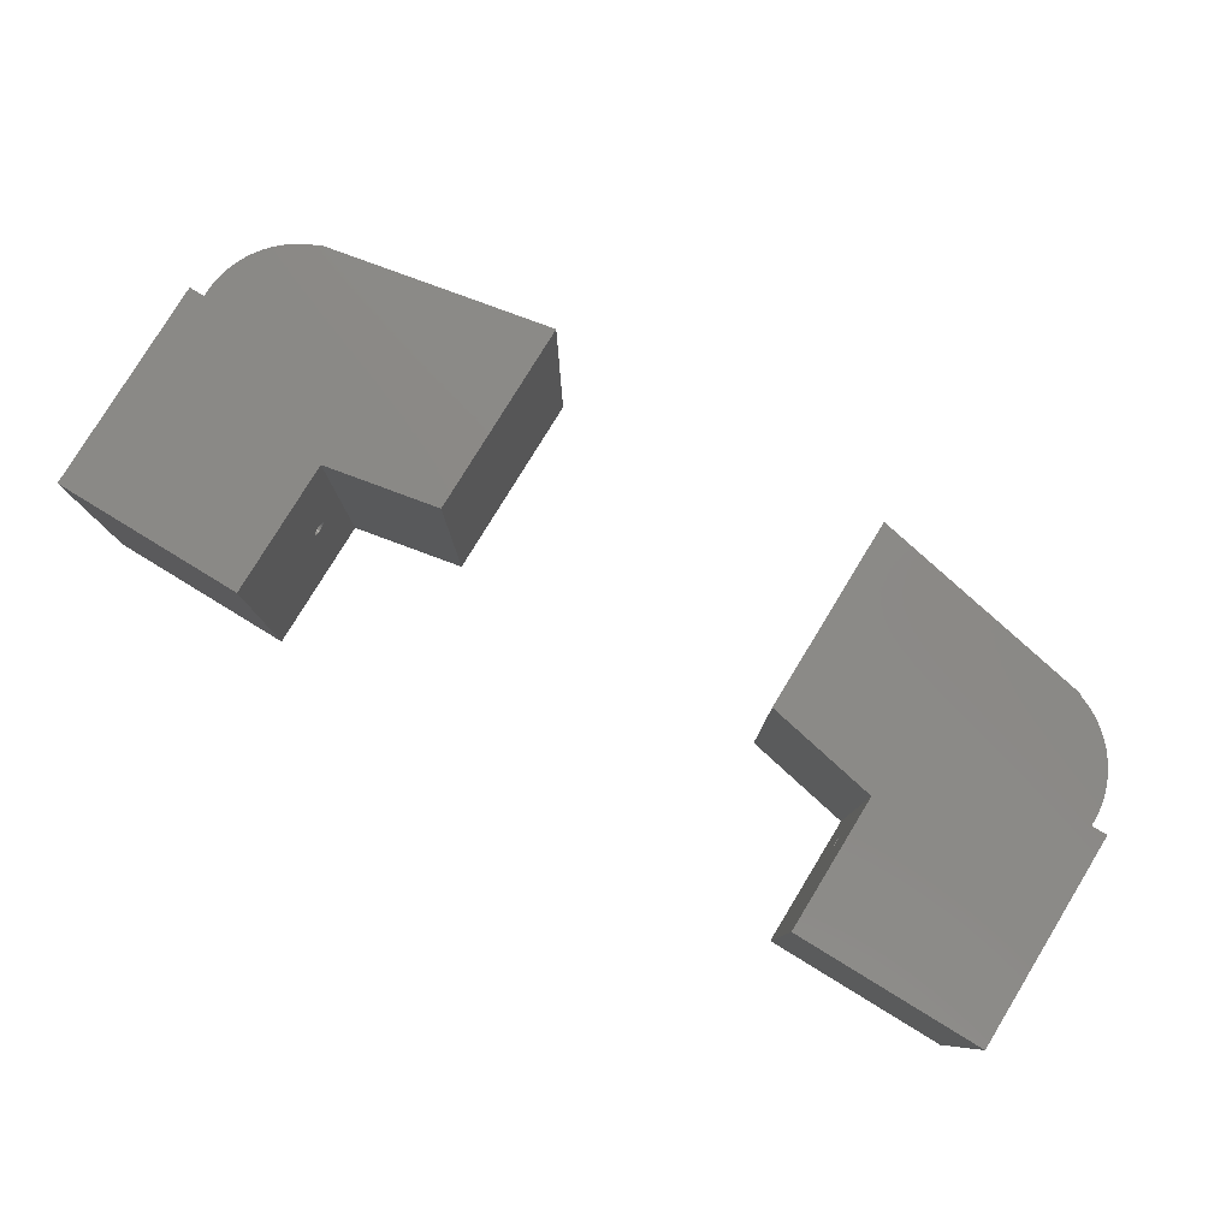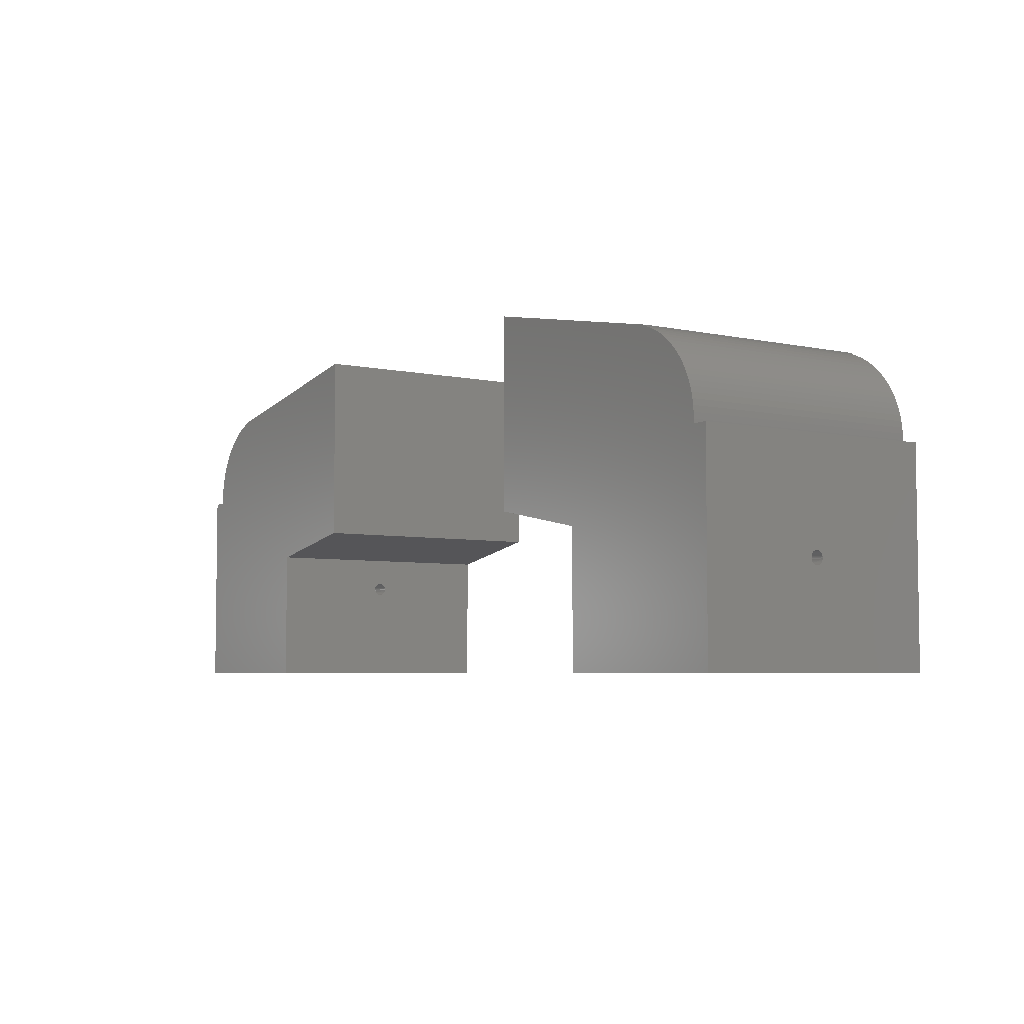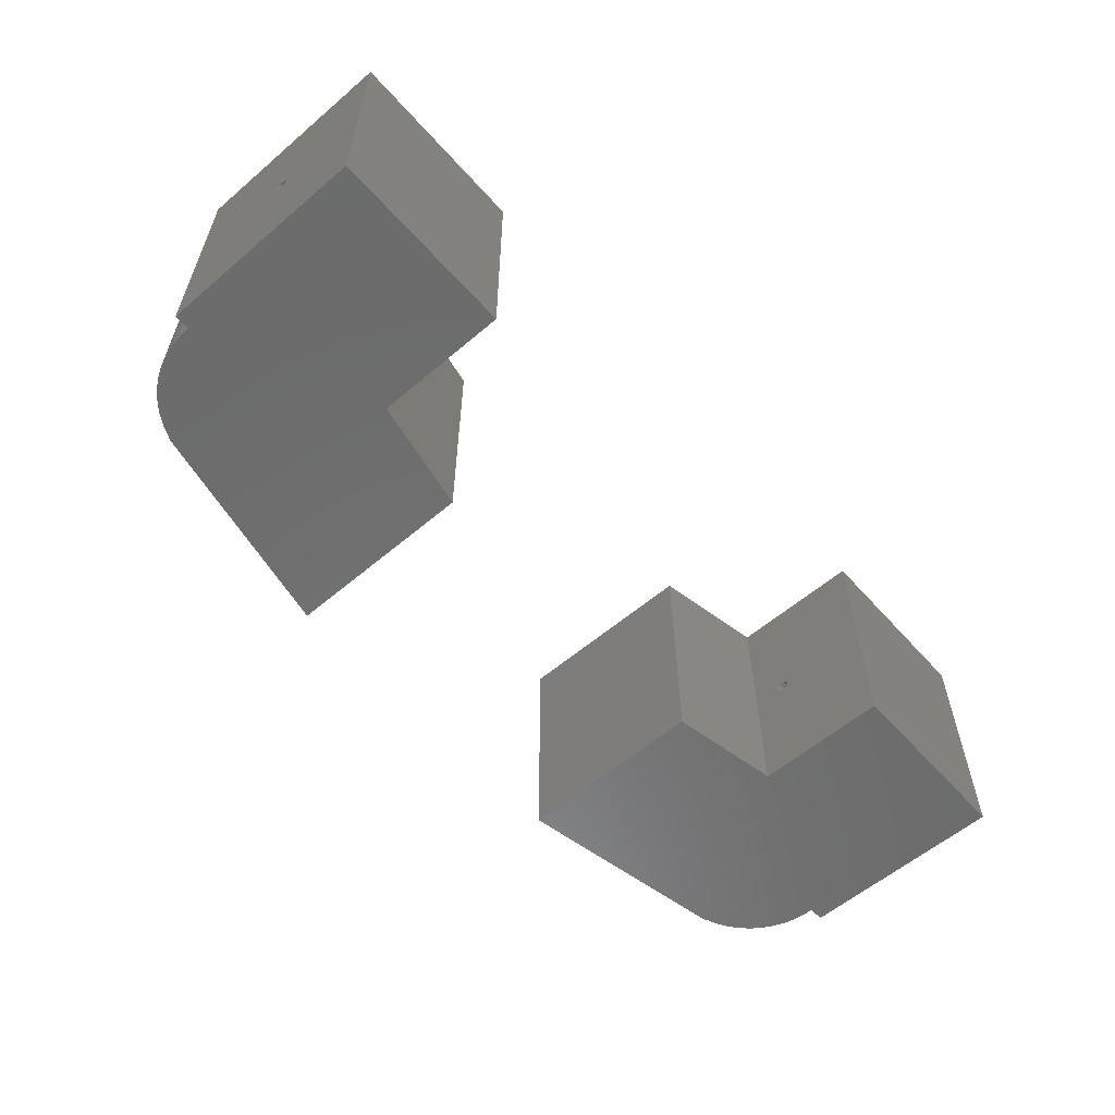
<metadata>
{"format":"stl","ext":"stl","renderer":"f3d","projection":"perspective","resolution":1024,"background":"white","views":[{"elev":79.7,"azim":-148.6,"up":"+Y"},{"elev":-5.0,"azim":-124.7,"up":"+Z"},{"elev":-58.3,"azim":131.3,"up":"+Y"}]}
</metadata>
<code>
# stl→obj: 316 verts, 632 faces
v -338.9 1.676e-14 -8.815
v -338.9 28.4 14.9
v -338.9 28.4 15.1
v -338.9 1.887e-14 41.18
v -338.9 28.43 14.7
v -338.9 28.48 14.51
v -338.9 28.55 14.32
v -338.9 28.65 14.14
v -338.9 28.77 13.98
v -338.9 28.9 13.83
v -338.9 29.06 13.71
v -338.9 29.23 13.6
v -338.9 29.41 13.51
v -338.9 29.6 13.45
v -338.9 29.8 13.41
v -338.9 30 13.4
v -338.9 60 -8.815
v -338.9 28.43 15.3
v -338.9 28.48 15.49
v -338.9 28.55 15.68
v -338.9 28.65 15.86
v -338.9 28.77 16.02
v -338.9 28.9 16.17
v -338.9 29.06 16.29
v -338.9 29.23 16.4
v -338.9 29.41 16.49
v -338.9 29.6 16.55
v -338.9 29.8 16.59
v -338.9 30 16.6
v -338.9 60 41.18
v -338.9 30.2 13.41
v -338.9 30.2 16.59
v -338.9 30.4 13.45
v -338.9 30.4 16.55
v -338.9 30.59 13.51
v -338.9 30.59 16.49
v -338.9 30.77 13.6
v -338.9 30.77 16.4
v -338.9 30.94 13.71
v -338.9 30.94 16.29
v -338.9 31.1 13.83
v -338.9 31.1 16.17
v -338.9 31.23 13.98
v -338.9 31.23 16.02
v -338.9 31.35 14.14
v -338.9 31.35 15.86
v -338.9 31.45 14.32
v -338.9 31.45 15.68
v -338.9 31.52 14.51
v -338.9 31.52 15.49
v -338.9 31.57 14.7
v -338.9 31.57 15.3
v -338.9 31.6 14.9
v -338.9 31.6 15.1
v -342.5 1.967e-14 41.18
v -342.5 60 41.18
v -342.5 1.971e-14 42.11
v -342.5 60 42.11
v -342.5 1.977e-14 43.51
v -342.5 60 43.51
v -342.7 1.986e-14 44.91
v -342.7 60 44.91
v -342.9 1.997e-14 46.3
v -342.9 60 46.3
v -343.2 2.009e-14 47.67
v -343.2 60 47.67
v -343.6 2.023e-14 49.02
v -343.6 60 49.02
v -344 2.039e-14 50.34
v -344 60 50.34
v -344.6 2.057e-14 51.63
v -344.6 60 51.63
v -345.2 2.076e-14 52.89
v -345.2 60 52.89
v -345.9 2.096e-14 54.1
v -345.9 60 54.1
v -346.7 2.118e-14 55.26
v -346.7 60 55.26
v -347.6 2.142e-14 56.37
v -347.6 60 56.37
v -348.5 2.166e-14 57.43
v -348.5 60 57.43
v -349.5 2.192e-14 58.43
v -349.5 60 58.43
v -350.5 2.219e-14 59.36
v -350.5 60 59.36
v -351.6 2.247e-14 60.22
v -351.6 60 60.22
v -352.8 2.275e-14 61.02
v -352.8 60 61.02
v -354 2.305e-14 61.73
v -354 60 61.73
v -355.3 2.335e-14 62.38
v -355.3 60 62.38
v -356.5 2.365e-14 62.94
v -356.5 60 62.94
v -357.5 2.387e-14 63.28
v -357.5 60 63.28
v -357.4 2.387e-14 63.57
v -357.4 60 63.57
v -383.6 2.65e-14 -8.815
v -383.6 2.785e-14 23.11
v -383.6 28.55 14.32
v -383.6 28.65 14.14
v -383.6 28.77 13.98
v -383.6 28.9 13.83
v -383.6 29.06 13.71
v -383.6 29.23 13.6
v -383.6 29.41 13.51
v -383.6 29.6 13.45
v -383.6 29.8 13.41
v -383.6 30 13.4
v -383.6 60 -8.815
v -383.6 28.4 14.9
v -383.6 28.43 14.7
v -383.6 28.4 15.1
v -383.6 28.48 14.51
v -383.6 28.43 15.3
v -383.6 28.48 15.49
v -383.6 28.55 15.68
v -383.6 28.65 15.86
v -383.6 28.77 16.02
v -383.6 28.9 16.17
v -383.6 29.06 16.29
v -383.6 29.23 16.4
v -383.6 29.41 16.49
v -383.6 29.6 16.55
v -383.6 29.8 16.59
v -383.6 30 16.6
v -383.6 60 23.11
v -383.6 30.2 13.41
v -383.6 30.2 16.59
v -383.6 30.4 13.45
v -383.6 30.4 16.55
v -383.6 30.59 13.51
v -383.6 30.59 16.49
v -383.6 30.77 13.6
v -383.6 30.77 16.4
v -383.6 30.94 13.71
v -383.6 30.94 16.29
v -383.6 31.1 13.83
v -383.6 31.1 16.17
v -383.6 31.23 13.98
v -383.6 31.23 16.02
v -383.6 31.35 14.14
v -383.6 31.35 15.86
v -383.6 31.45 14.32
v -383.6 31.45 15.68
v -383.6 31.52 14.51
v -383.6 31.52 15.49
v -383.6 31.57 14.7
v -383.6 31.57 15.3
v -383.6 31.6 14.9
v -383.6 31.6 15.1
v -410 3.383e-14 28.25
v -410 3.576e-14 73.79
v -410 60 28.25
v -410 60 73.79
v -490 3.383e-14 28.25
v -490 60 28.25
v -490 3.576e-14 73.79
v -490 60 73.79
v -516.4 2.65e-14 -8.815
v -516.4 28.55 14.32
v -516.4 2.785e-14 23.11
v -516.4 28.65 14.14
v -516.4 28.77 13.98
v -516.4 28.9 13.83
v -516.4 29.06 13.71
v -516.4 29.23 13.6
v -516.4 29.41 13.51
v -516.4 29.6 13.45
v -516.4 29.8 13.41
v -516.4 30 13.4
v -516.4 60 -8.815
v -516.4 28.4 14.9
v -516.4 28.4 15.1
v -516.4 28.43 15.3
v -516.4 28.43 14.7
v -516.4 28.48 15.49
v -516.4 28.48 14.51
v -516.4 28.55 15.68
v -516.4 28.65 15.86
v -516.4 28.77 16.02
v -516.4 28.9 16.17
v -516.4 29.06 16.29
v -516.4 29.23 16.4
v -516.4 29.41 16.49
v -516.4 29.6 16.55
v -516.4 29.8 16.59
v -516.4 30 16.6
v -516.4 60 23.11
v -516.4 30.2 13.41
v -516.4 30.2 16.59
v -516.4 30.4 13.45
v -516.4 30.4 16.55
v -516.4 30.59 13.51
v -516.4 30.59 16.49
v -516.4 30.77 13.6
v -516.4 30.77 16.4
v -516.4 30.94 13.71
v -516.4 30.94 16.29
v -516.4 31.1 13.83
v -516.4 31.1 16.17
v -516.4 31.23 13.98
v -516.4 31.23 16.02
v -516.4 31.35 14.14
v -516.4 31.35 15.86
v -516.4 31.45 14.32
v -516.4 31.45 15.68
v -516.4 31.52 14.51
v -516.4 31.52 15.49
v -516.4 31.57 14.7
v -516.4 31.57 15.3
v -516.4 31.6 14.9
v -516.4 31.6 15.1
v -542.5 2.387e-14 63.28
v -542.5 60 63.28
v -542.6 2.387e-14 63.57
v -542.6 60 63.57
v -543.5 2.365e-14 62.94
v -543.5 60 62.94
v -544.7 2.335e-14 62.38
v -544.7 60 62.38
v -546 2.305e-14 61.73
v -546 60 61.73
v -547.2 2.275e-14 61.02
v -547.2 60 61.02
v -548.4 2.247e-14 60.22
v -548.4 60 60.22
v -549.5 2.219e-14 59.36
v -549.5 60 59.36
v -550.5 2.192e-14 58.43
v -550.5 60 58.43
v -551.5 2.166e-14 57.43
v -551.5 60 57.43
v -552.4 2.142e-14 56.37
v -552.4 60 56.37
v -553.3 2.118e-14 55.26
v -553.3 60 55.26
v -554.1 2.096e-14 54.1
v -554.1 60 54.1
v -554.8 2.076e-14 52.89
v -554.8 60 52.89
v -555.4 2.057e-14 51.63
v -555.4 60 51.63
v -556 2.039e-14 50.34
v -556 60 50.34
v -556.4 2.023e-14 49.02
v -556.4 60 49.02
v -556.8 2.009e-14 47.67
v -556.8 60 47.67
v -557.1 1.997e-14 46.3
v -557.1 60 46.3
v -557.3 1.986e-14 44.91
v -557.3 60 44.91
v -557.5 1.977e-14 43.51
v -557.5 60 43.51
v -557.5 1.967e-14 41.18
v -557.5 60 41.18
v -557.5 1.971e-14 42.11
v -557.5 60 42.11
v -561.1 1.676e-14 -8.815
v -561.1 1.887e-14 41.18
v -561.1 28.4 15.1
v -561.1 28.4 14.9
v -561.1 28.43 14.7
v -561.1 28.48 14.51
v -561.1 28.55 14.32
v -561.1 28.65 14.14
v -561.1 28.77 13.98
v -561.1 28.9 13.83
v -561.1 29.06 13.71
v -561.1 29.23 13.6
v -561.1 29.41 13.51
v -561.1 29.6 13.45
v -561.1 29.8 13.41
v -561.1 30 13.4
v -561.1 60 -8.815
v -561.1 60 41.18
v -561.1 28.43 15.3
v -561.1 28.48 15.49
v -561.1 28.55 15.68
v -561.1 28.65 15.86
v -561.1 28.77 16.02
v -561.1 28.9 16.17
v -561.1 29.06 16.29
v -561.1 29.23 16.4
v -561.1 29.41 16.49
v -561.1 29.6 16.55
v -561.1 29.8 16.59
v -561.1 30 16.6
v -561.1 30.2 13.41
v -561.1 30.2 16.59
v -561.1 30.4 13.45
v -561.1 30.4 16.55
v -561.1 30.59 13.51
v -561.1 30.59 16.49
v -561.1 30.77 13.6
v -561.1 30.77 16.4
v -561.1 30.94 13.71
v -561.1 30.94 16.29
v -561.1 31.1 13.83
v -561.1 31.1 16.17
v -561.1 31.23 13.98
v -561.1 31.23 16.02
v -561.1 31.35 14.14
v -561.1 31.35 15.86
v -561.1 31.45 14.32
v -561.1 31.45 15.68
v -561.1 31.52 14.51
v -561.1 31.52 15.49
v -561.1 31.57 14.7
v -561.1 31.57 15.3
v -561.1 31.6 14.9
v -561.1 31.6 15.1
f 1 2 3
f 1 3 4
f 1 5 2
f 1 6 5
f 1 7 6
f 1 8 7
f 1 9 8
f 1 10 9
f 1 11 10
f 1 12 11
f 1 13 12
f 1 14 13
f 1 15 14
f 1 16 15
f 1 17 16
f 4 3 18
f 4 18 19
f 4 19 20
f 4 20 21
f 4 21 22
f 4 22 23
f 4 23 24
f 4 24 25
f 4 25 26
f 4 26 27
f 4 27 28
f 4 28 29
f 4 29 30
f 16 17 31
f 29 32 30
f 31 17 33
f 32 34 30
f 33 17 35
f 34 36 30
f 35 17 37
f 36 38 30
f 37 17 39
f 38 40 30
f 39 17 41
f 40 42 30
f 41 17 43
f 42 44 30
f 43 17 45
f 44 46 30
f 45 17 47
f 46 48 30
f 47 17 49
f 48 50 30
f 49 17 51
f 50 52 30
f 51 17 53
f 52 54 30
f 53 17 54
f 54 17 30
f 55 1 4
f 55 4 56
f 55 56 57
f 56 4 30
f 56 30 17
f 56 58 57
f 59 57 58
f 59 58 60
f 59 55 57
f 60 58 56
f 61 55 59
f 61 59 60
f 61 60 62
f 62 60 56
f 63 55 61
f 63 61 62
f 63 62 64
f 64 62 56
f 65 55 63
f 65 63 64
f 65 64 66
f 66 64 56
f 67 55 65
f 67 65 66
f 67 66 68
f 68 66 56
f 69 55 67
f 69 67 68
f 69 68 70
f 70 68 56
f 71 55 69
f 71 69 70
f 71 70 72
f 72 70 56
f 73 55 71
f 73 71 72
f 73 72 74
f 74 72 56
f 75 55 73
f 75 73 74
f 75 74 76
f 76 74 56
f 77 55 75
f 77 75 76
f 77 76 78
f 78 76 56
f 79 55 77
f 79 77 78
f 79 78 80
f 80 78 56
f 81 55 79
f 81 79 80
f 81 80 82
f 82 80 56
f 83 55 81
f 83 81 82
f 83 82 84
f 84 82 56
f 85 55 83
f 85 83 86
f 86 83 84
f 86 84 56
f 87 55 85
f 87 85 88
f 88 85 86
f 88 86 56
f 89 55 87
f 89 87 90
f 90 87 88
f 90 88 56
f 91 55 89
f 91 89 92
f 92 89 90
f 92 90 56
f 93 55 91
f 93 91 94
f 94 91 92
f 94 92 56
f 95 55 93
f 95 93 96
f 96 93 94
f 96 94 56
f 97 55 95
f 97 95 98
f 97 98 99
f 98 95 96
f 98 96 56
f 98 100 99
f 101 1 102
f 101 17 1
f 101 102 103
f 101 103 104
f 101 104 105
f 101 105 106
f 101 106 107
f 101 107 108
f 101 108 109
f 101 109 110
f 101 110 111
f 101 111 112
f 101 112 113
f 101 113 17
f 102 1 55
f 102 55 97
f 102 114 115
f 102 116 114
f 102 115 117
f 102 118 116
f 102 117 103
f 102 119 118
f 102 120 119
f 102 121 120
f 102 122 121
f 102 123 122
f 102 124 123
f 102 125 124
f 102 126 125
f 102 127 126
f 102 128 127
f 102 129 128
f 102 130 129
f 114 2 5
f 114 5 115
f 114 116 2
f 116 3 2
f 116 118 3
f 115 5 6
f 115 6 117
f 118 18 3
f 118 119 18
f 117 6 7
f 117 7 103
f 119 19 18
f 119 120 19
f 103 7 8
f 103 8 104
f 120 20 19
f 120 121 20
f 104 8 9
f 104 9 105
f 121 21 20
f 121 122 21
f 105 9 10
f 105 10 106
f 122 22 21
f 122 123 22
f 106 10 107
f 123 23 22
f 123 24 23
f 123 124 24
f 107 10 11
f 107 11 108
f 124 25 24
f 124 125 25
f 108 11 12
f 108 12 109
f 125 26 25
f 125 126 26
f 109 12 13
f 109 13 110
f 126 27 26
f 126 127 27
f 110 13 14
f 110 14 111
f 127 28 27
f 127 128 28
f 111 14 15
f 111 15 112
f 128 29 28
f 128 129 29
f 112 15 16
f 112 16 131
f 112 131 113
f 129 32 29
f 129 132 32
f 129 130 132
f 131 16 31
f 131 31 133
f 131 133 113
f 132 34 32
f 132 134 34
f 132 130 134
f 133 31 33
f 133 33 135
f 133 135 113
f 134 36 34
f 134 136 36
f 134 130 136
f 135 33 35
f 135 35 137
f 135 137 113
f 136 38 36
f 136 138 38
f 136 130 138
f 137 35 37
f 137 37 139
f 137 139 113
f 138 40 38
f 138 140 40
f 138 130 140
f 139 37 39
f 139 39 141
f 139 141 113
f 140 42 40
f 140 142 42
f 140 130 142
f 141 39 41
f 141 41 43
f 141 43 143
f 141 143 113
f 142 144 42
f 142 130 144
f 143 43 45
f 143 45 145
f 143 145 113
f 144 44 42
f 144 146 44
f 144 130 146
f 145 45 47
f 145 47 147
f 145 147 113
f 146 46 44
f 146 148 46
f 146 130 148
f 147 47 49
f 147 49 149
f 147 149 130
f 147 130 113
f 148 48 46
f 148 150 48
f 148 130 150
f 149 49 51
f 149 51 151
f 149 151 130
f 150 50 48
f 150 152 50
f 150 130 152
f 151 51 53
f 151 53 153
f 151 153 130
f 152 52 50
f 152 154 52
f 152 130 154
f 153 53 54
f 153 54 154
f 153 154 130
f 154 54 52
f 113 130 17
f 130 56 17
f 155 102 156
f 155 130 102
f 155 156 157
f 155 157 130
f 156 99 158
f 156 97 99
f 156 102 97
f 156 158 157
f 157 56 130
f 157 98 56
f 157 158 98
f 158 99 100
f 158 100 98
f 159 160 161
f 161 160 162
f 163 164 165
f 163 166 164
f 163 167 166
f 163 168 167
f 163 169 168
f 163 170 169
f 163 171 170
f 163 172 171
f 163 173 172
f 163 174 173
f 163 175 174
f 165 160 159
f 165 176 177
f 165 177 178
f 165 179 176
f 165 178 180
f 165 181 179
f 165 180 182
f 165 164 181
f 165 182 183
f 165 183 184
f 165 184 185
f 165 185 186
f 165 186 187
f 165 187 188
f 165 188 189
f 165 189 190
f 165 190 191
f 165 191 192
f 165 192 160
f 174 175 193
f 191 194 192
f 193 175 195
f 194 196 192
f 195 175 197
f 196 198 192
f 197 175 199
f 198 200 192
f 199 175 201
f 200 202 192
f 201 175 203
f 202 204 192
f 203 175 205
f 204 206 192
f 205 175 207
f 206 208 192
f 207 175 209
f 208 210 192
f 209 175 192
f 209 192 211
f 210 212 192
f 211 192 213
f 212 214 192
f 213 192 215
f 214 216 192
f 215 192 216
f 192 162 160
f 217 159 161
f 218 162 192
f 219 161 220
f 219 217 161
f 219 220 217
f 220 161 162
f 220 162 218
f 220 218 217
f 221 217 222
f 222 217 218
f 223 221 224
f 224 221 222
f 225 223 226
f 226 223 224
f 227 225 228
f 228 225 226
f 229 227 230
f 230 227 228
f 231 229 232
f 232 229 230
f 233 231 234
f 234 231 232
f 235 233 236
f 236 233 234
f 237 235 238
f 238 235 236
f 239 237 240
f 240 237 238
f 241 239 242
f 242 239 240
f 243 241 244
f 244 241 242
f 245 243 246
f 246 243 244
f 247 245 248
f 248 245 246
f 249 247 250
f 250 247 248
f 251 249 252
f 252 249 250
f 253 251 254
f 254 251 252
f 255 253 256
f 256 253 254
f 257 255 258
f 258 255 256
f 259 159 217
f 259 165 159
f 259 217 221
f 259 221 223
f 259 223 225
f 259 225 227
f 259 227 229
f 259 229 231
f 259 231 233
f 259 233 235
f 259 235 237
f 259 237 239
f 259 239 241
f 259 241 243
f 259 243 245
f 259 245 247
f 259 247 249
f 259 249 251
f 259 251 253
f 259 253 255
f 259 255 257
f 260 218 192
f 260 222 218
f 260 224 222
f 260 226 224
f 260 228 226
f 260 230 228
f 260 232 230
f 260 234 232
f 260 236 234
f 260 238 236
f 260 240 238
f 260 242 240
f 260 244 242
f 260 246 244
f 260 248 246
f 260 250 248
f 260 252 250
f 260 254 252
f 260 256 254
f 260 258 256
f 261 257 262
f 261 259 257
f 261 260 259
f 261 262 260
f 262 257 258
f 262 258 260
f 263 163 165
f 263 165 259
f 263 175 163
f 263 259 264
f 263 264 265
f 263 266 267
f 263 265 266
f 263 267 268
f 263 268 269
f 263 269 270
f 263 270 271
f 263 271 272
f 263 272 273
f 263 273 274
f 263 274 275
f 263 275 276
f 263 276 277
f 263 277 278
f 263 278 279
f 263 279 175
f 264 259 280
f 264 281 265
f 264 282 281
f 264 283 282
f 264 284 283
f 264 285 284
f 264 286 285
f 264 287 286
f 264 288 287
f 264 289 288
f 264 290 289
f 264 291 290
f 264 292 291
f 264 280 292
f 266 176 179
f 266 179 267
f 266 265 176
f 265 177 176
f 265 281 177
f 267 179 181
f 267 181 268
f 281 178 177
f 281 282 178
f 268 181 164
f 268 164 269
f 282 180 178
f 282 283 180
f 269 164 166
f 269 166 270
f 283 182 180
f 283 284 182
f 270 166 167
f 270 167 271
f 284 183 182
f 284 285 183
f 271 167 168
f 271 168 272
f 285 184 183
f 285 286 184
f 272 168 273
f 286 185 184
f 286 186 185
f 286 287 186
f 273 168 169
f 273 169 274
f 287 187 186
f 287 288 187
f 274 169 170
f 274 170 275
f 288 188 187
f 288 289 188
f 275 170 171
f 275 171 276
f 289 189 188
f 289 290 189
f 276 171 172
f 276 172 277
f 290 190 189
f 290 291 190
f 277 172 173
f 277 173 278
f 291 191 190
f 291 292 191
f 278 173 174
f 278 174 293
f 278 293 279
f 292 194 191
f 292 294 194
f 292 280 294
f 293 174 193
f 293 193 295
f 293 295 279
f 294 196 194
f 294 296 196
f 294 280 296
f 295 193 195
f 295 195 297
f 295 297 279
f 296 198 196
f 296 298 198
f 296 280 298
f 297 195 197
f 297 197 299
f 297 299 279
f 298 200 198
f 298 300 200
f 298 280 300
f 299 197 199
f 299 199 301
f 299 301 279
f 300 202 200
f 300 302 202
f 300 280 302
f 301 199 201
f 301 201 303
f 301 303 279
f 302 204 202
f 302 304 204
f 302 280 304
f 303 201 203
f 303 203 205
f 303 205 305
f 303 305 279
f 304 306 204
f 304 280 306
f 305 205 207
f 305 207 307
f 305 307 279
f 306 206 204
f 306 308 206
f 306 280 308
f 307 207 209
f 307 209 309
f 307 309 279
f 308 208 206
f 308 310 208
f 308 280 310
f 309 209 211
f 309 211 311
f 309 311 279
f 310 210 208
f 310 312 210
f 310 280 312
f 311 211 213
f 311 213 313
f 311 313 279
f 312 212 210
f 312 314 212
f 312 280 314
f 313 213 215
f 313 215 315
f 313 315 279
f 314 214 212
f 314 316 214
f 314 280 316
f 315 215 216
f 315 216 316
f 315 316 279
f 316 216 214
f 316 280 279
f 279 192 175
f 279 260 192
f 279 280 260
f 280 259 260

</code>
